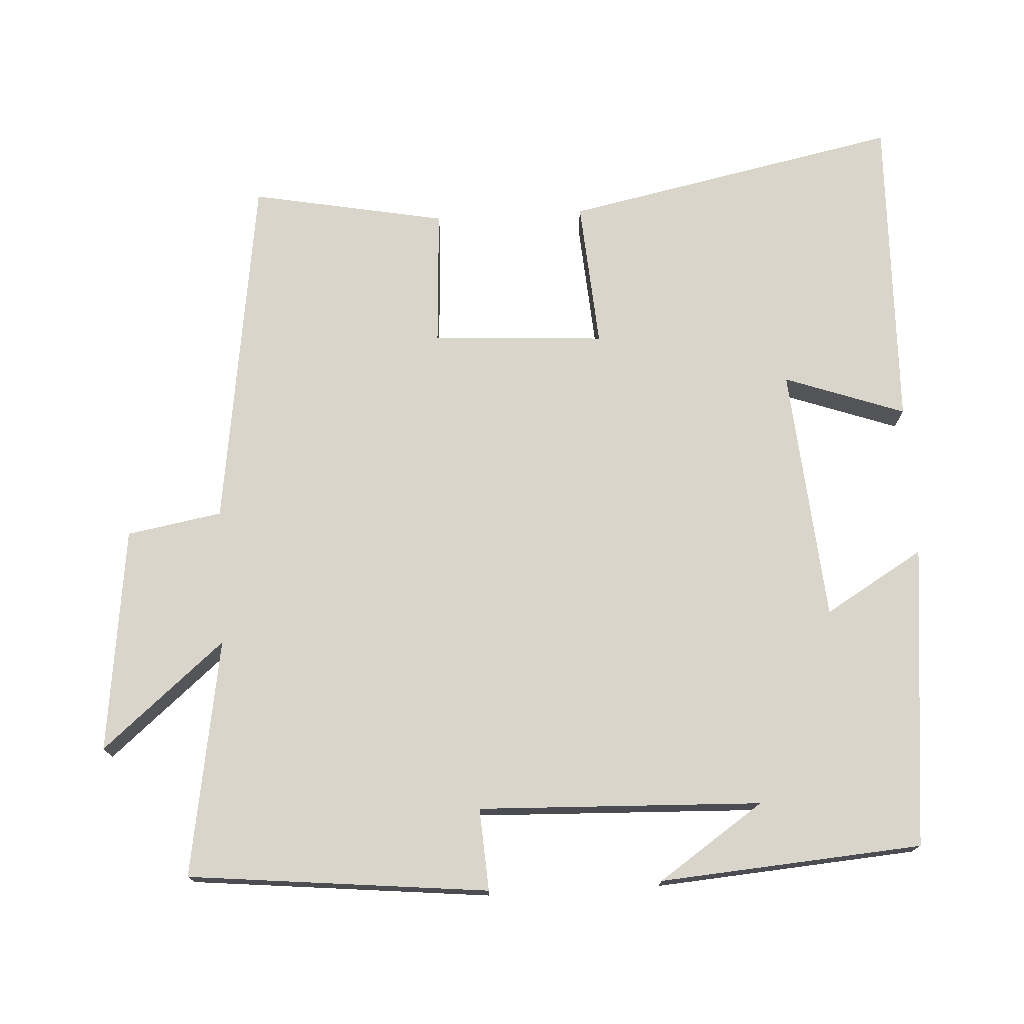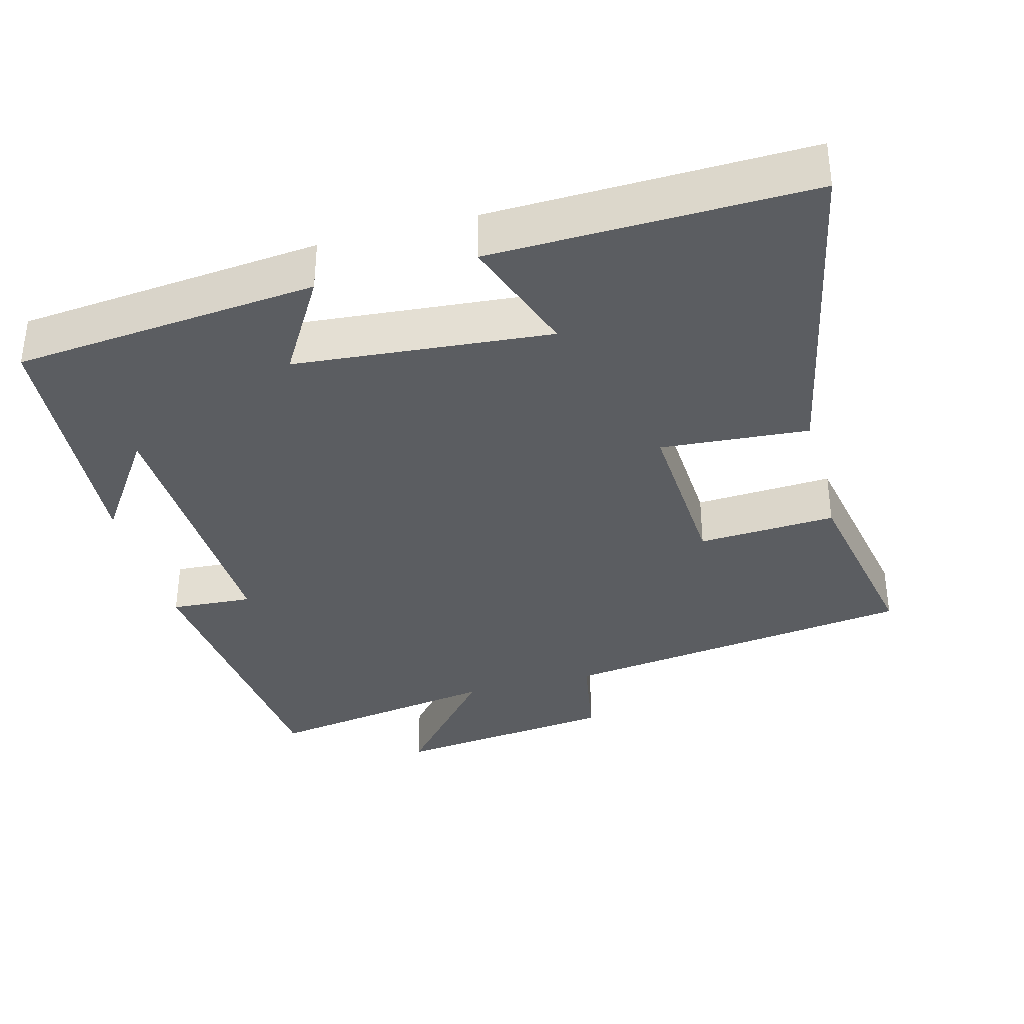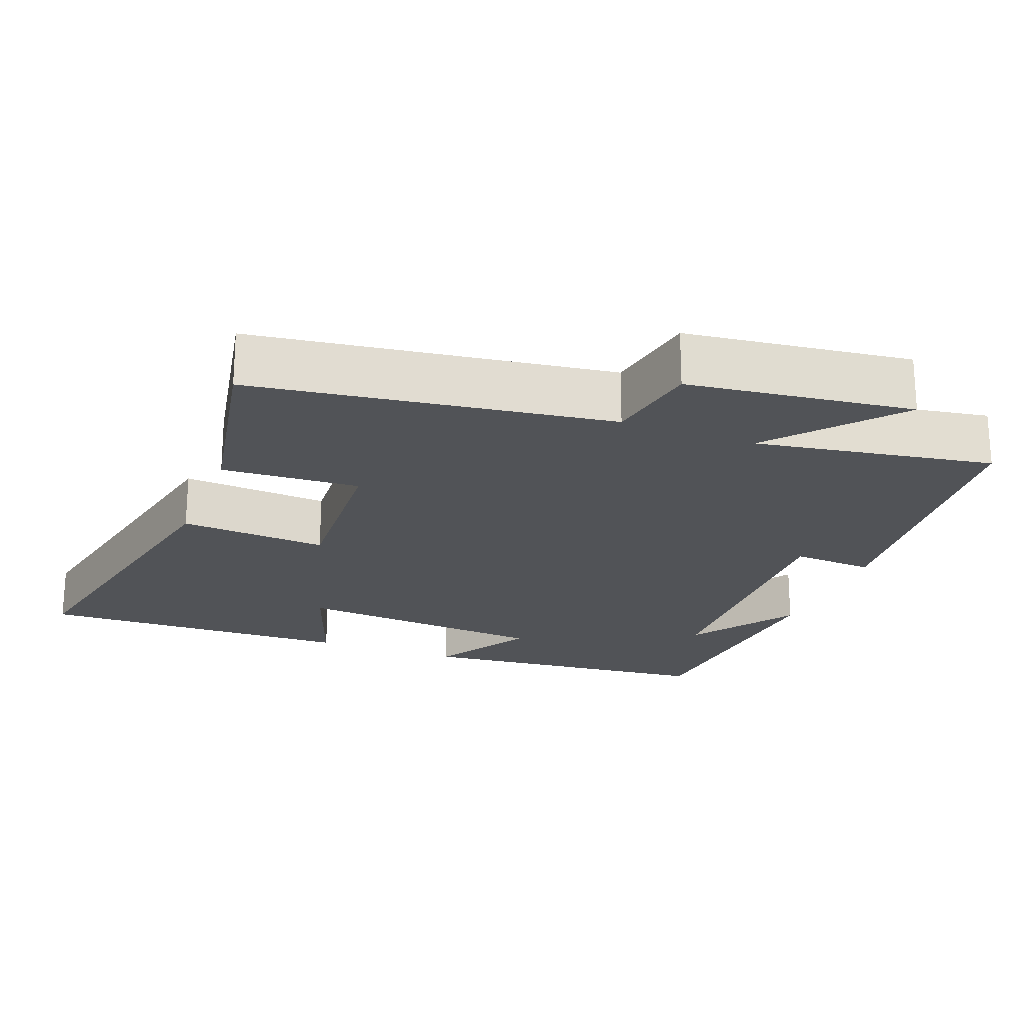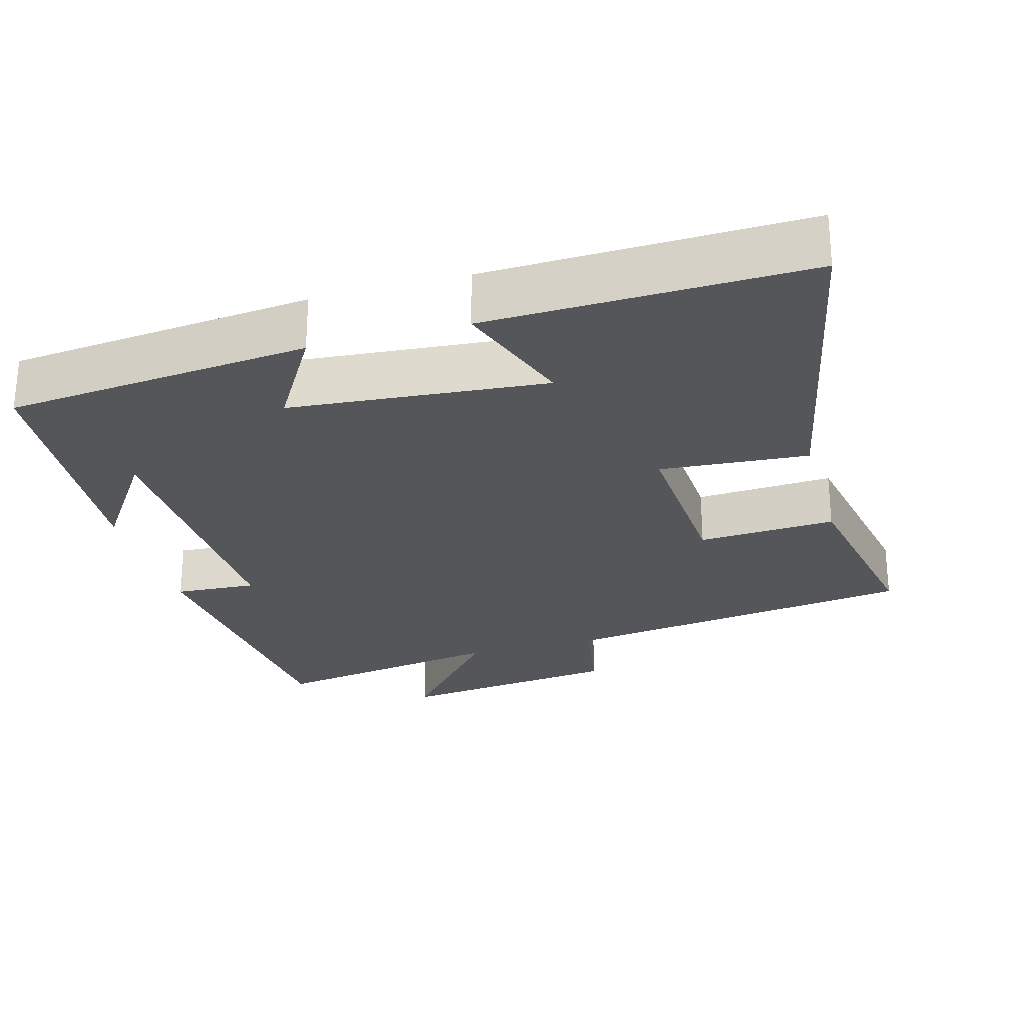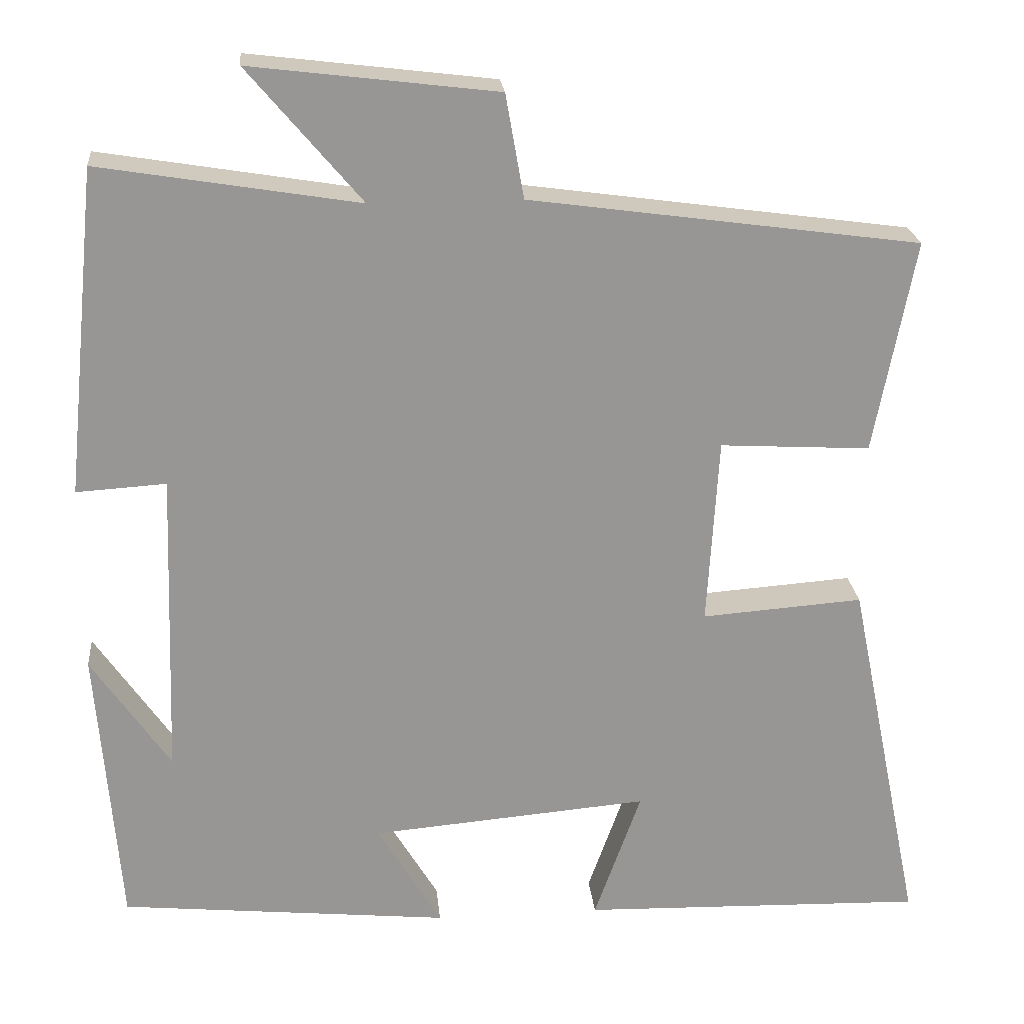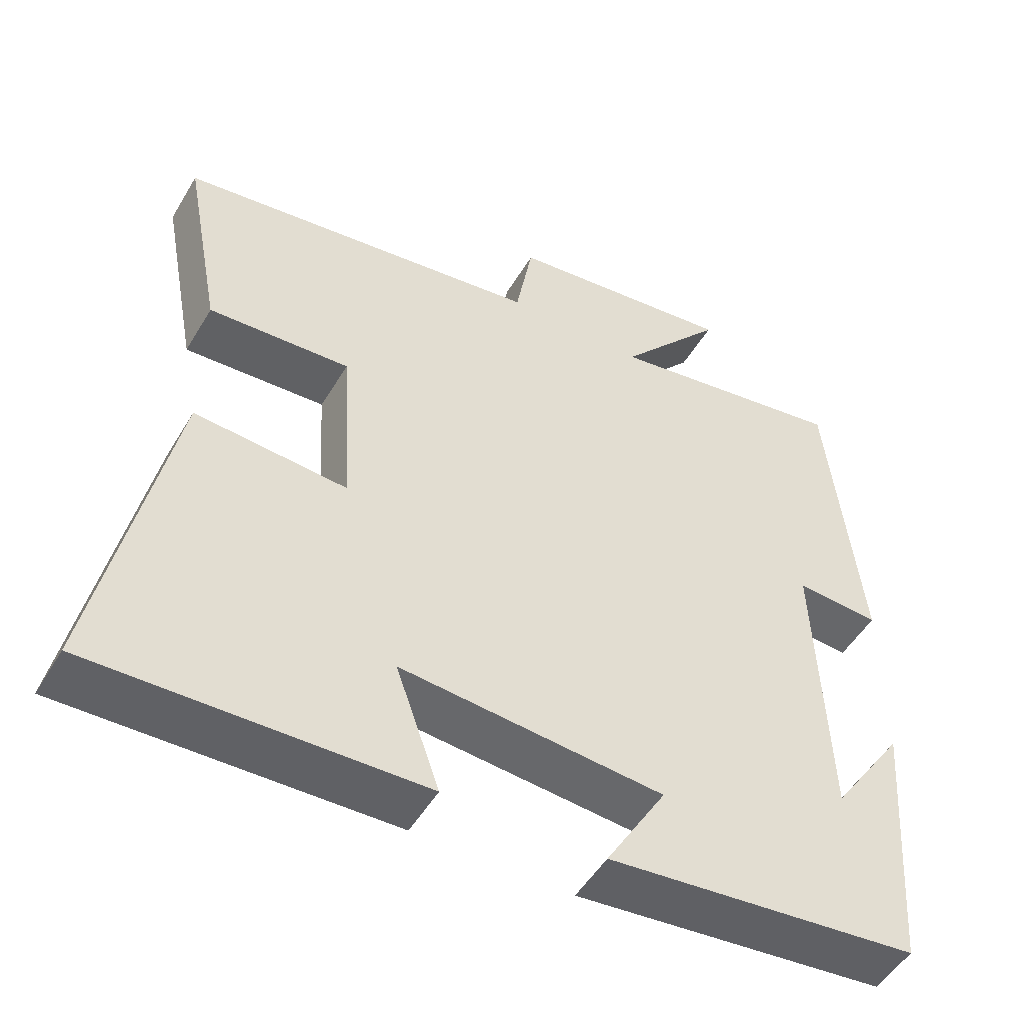
<metadata>
{"format":"obj","ext":"obj","renderer":"f3d","projection":"perspective","resolution":1024,"background":"white","views":[{"elev":74.4,"azim":86.8,"up":"+Y"},{"elev":-35.5,"azim":-165.1,"up":"+Y"},{"elev":-21.8,"azim":-21.0,"up":"+Y"},{"elev":-26.1,"azim":-164.4,"up":"+Y"},{"elev":22.6,"azim":174.6,"up":"+Z"},{"elev":-50.6,"azim":-29.9,"up":"+Z"}]}
</metadata>
<code>
v 0.458 0.07 0.554
v 0.5 0.07 0.141
v 0.387 0.07 0.148
v 0.401 0.07 -0.242
v 0.5 0.07 -0.097
v 0.472 0.07 -0.458
v 0.054 0.07 -0.5
v 0.135 0.07 -0.364
v -0.217 0.07 -0.334
v -0.158 0.07 -0.5
v -0.595 0.07 -0.512
v -0.5 0.07 -0.049
v -0.296 0.07 -0.064
v -0.31 0.07 0.174
v -0.5 0.07 0.163
v -0.551 0.07 0.432
v -0.059 0.07 0.5
v -0.036 0.07 0.631
v 0.274 0.07 0.669
v 0.131 0.07 0.5
v 0.458 0 0.554
v 0.5 0 0.141
v 0.387 0 0.148
v 0.401 0 -0.242
v 0.5 0 -0.097
v 0.472 0 -0.458
v 0.054 0 -0.5
v 0.135 0 -0.364
v -0.217 0 -0.334
v -0.158 0 -0.5
v -0.595 0 -0.512
v -0.5 0 -0.049
v -0.296 0 -0.064
v -0.31 0 0.174
v -0.5 0 0.163
v -0.551 0 0.432
v -0.059 0 0.5
v -0.036 0 0.631
v 0.274 0 0.669
v 0.131 0 0.5
f 17 18 19 20
f 15 16 17 20
f 14 15 20 1
f 13 14 1
f 11 12 13
f 9 10 11
f 9 11 13 1
f 6 7 8
f 4 5 6
f 4 6 8
f 3 4 8 9
f 1 2 3
f 1 3 9
f 40 39 38 37
f 40 37 36 35
f 21 40 35 34
f 21 34 33
f 33 32 31
f 31 30 29
f 21 33 31 29
f 28 27 26
f 26 25 24
f 28 26 24
f 29 28 24 23
f 23 22 21
f 29 23 21
f 1 21 22 2
f 2 22 23 3
f 3 23 24 4
f 4 24 25 5
f 5 25 26 6
f 6 26 27 7
f 7 27 28 8
f 8 28 29 9
f 9 29 30 10
f 10 30 31 11
f 11 31 32 12
f 12 32 33 13
f 13 33 34 14
f 14 34 35 15
f 15 35 36 16
f 16 36 37 17
f 17 37 38 18
f 18 38 39 19
f 19 39 40 20
f 20 40 21 1

</code>
